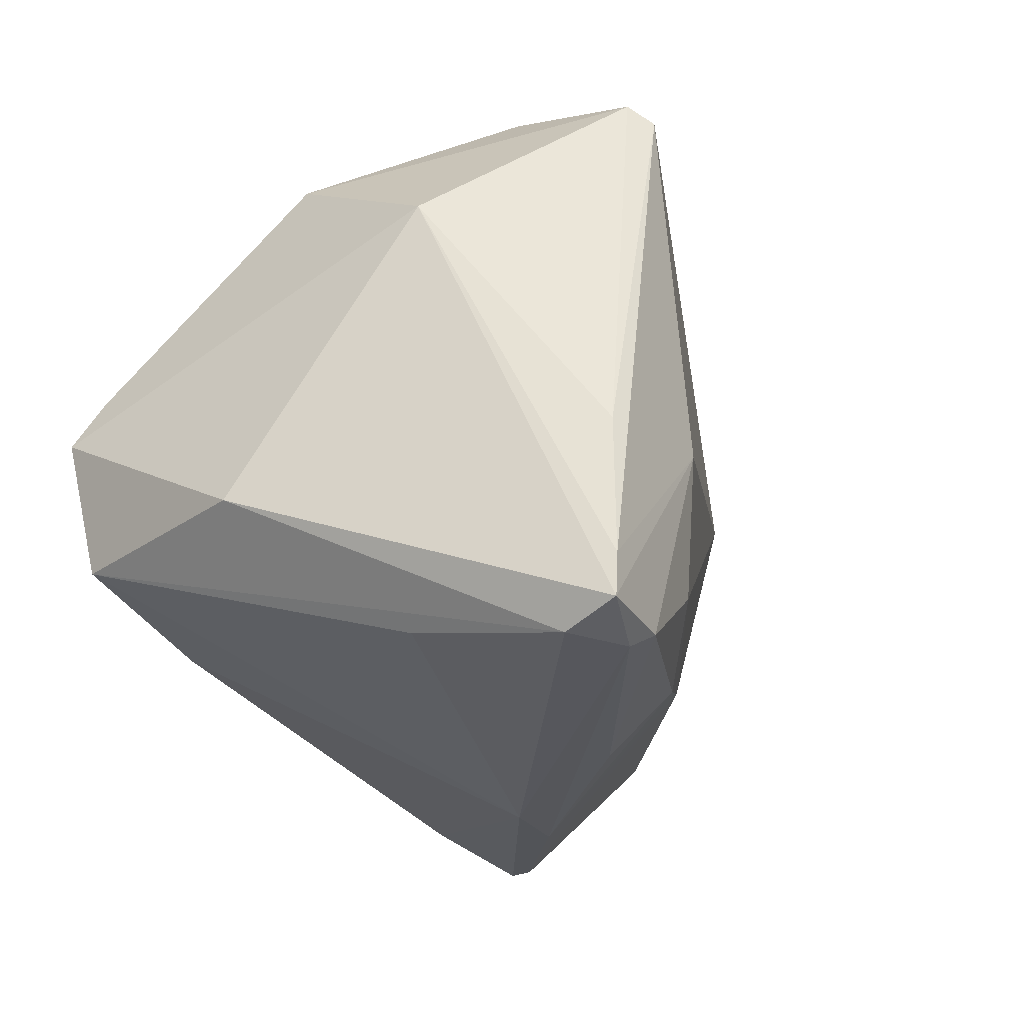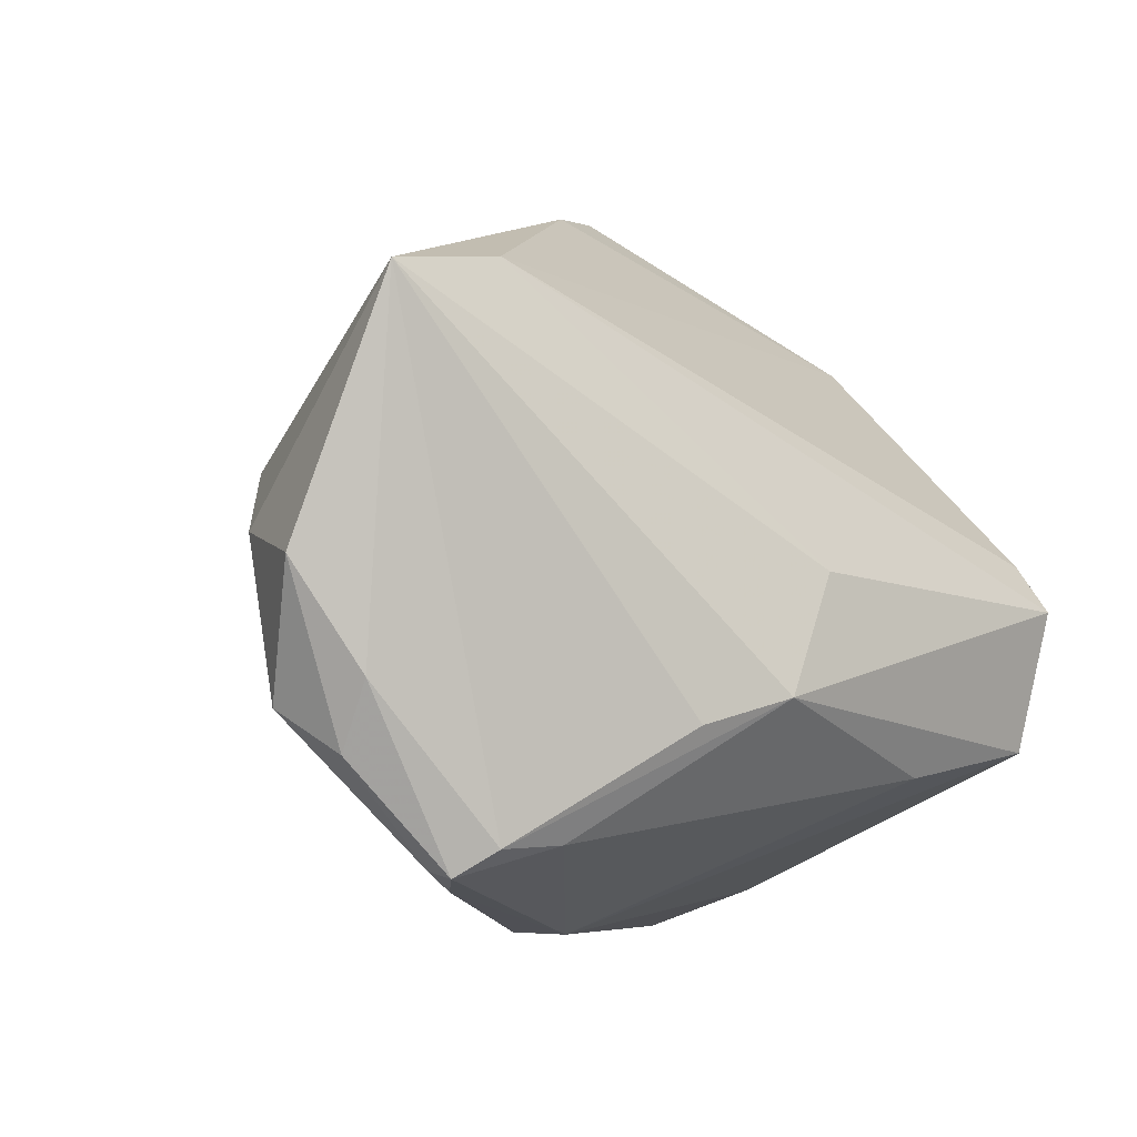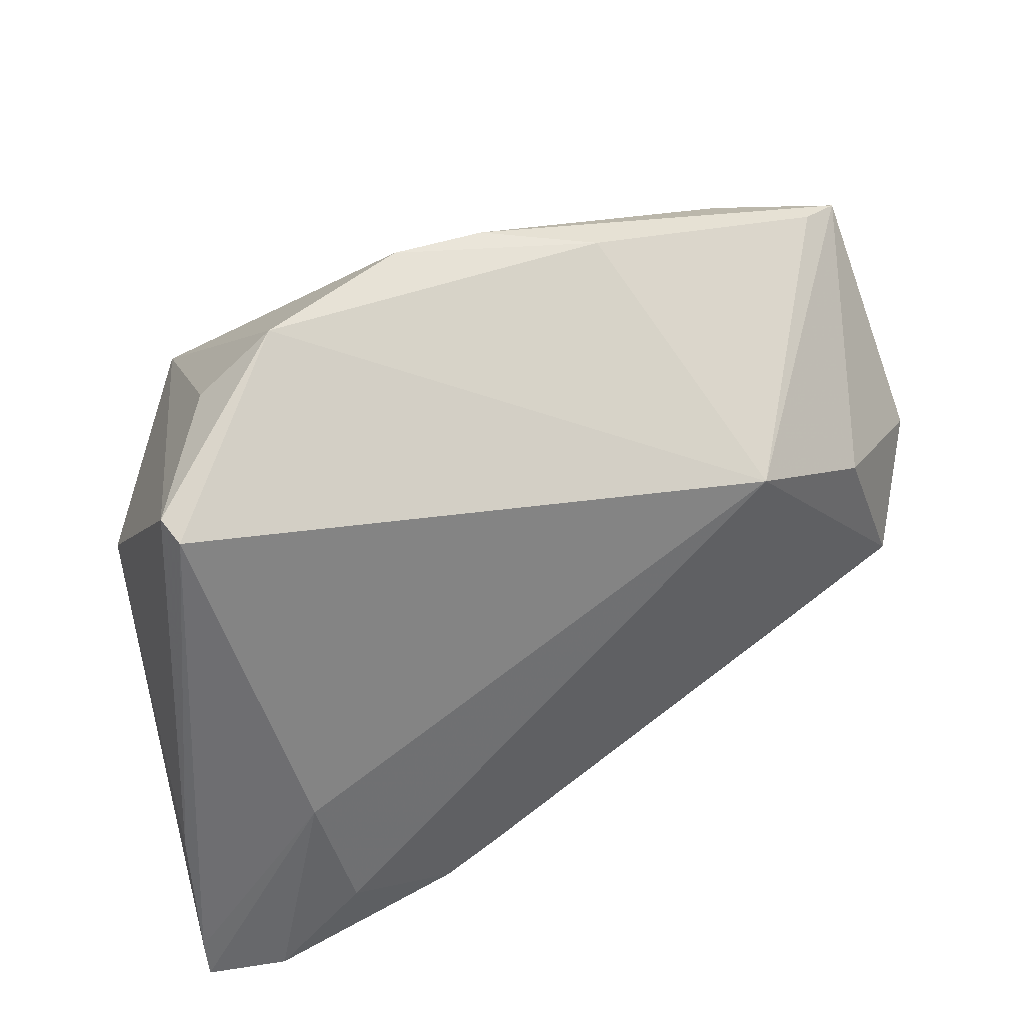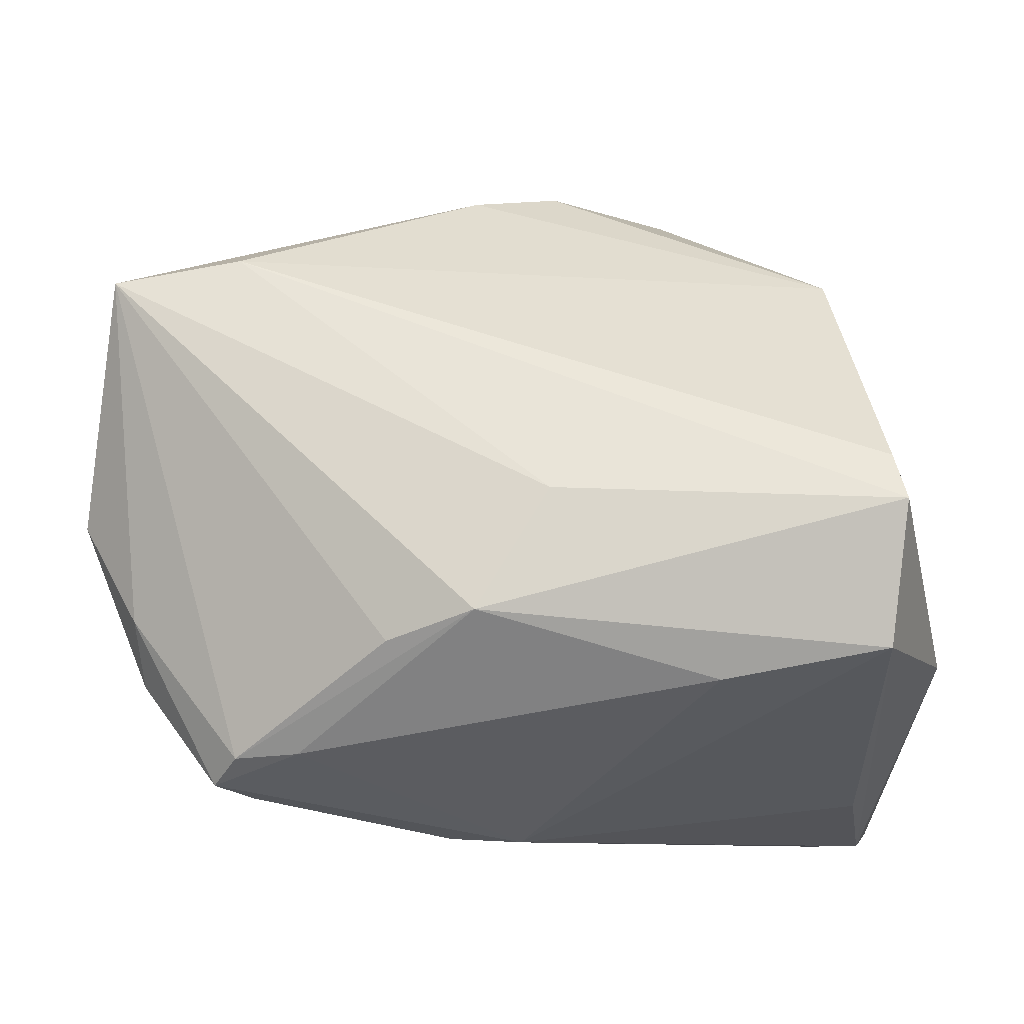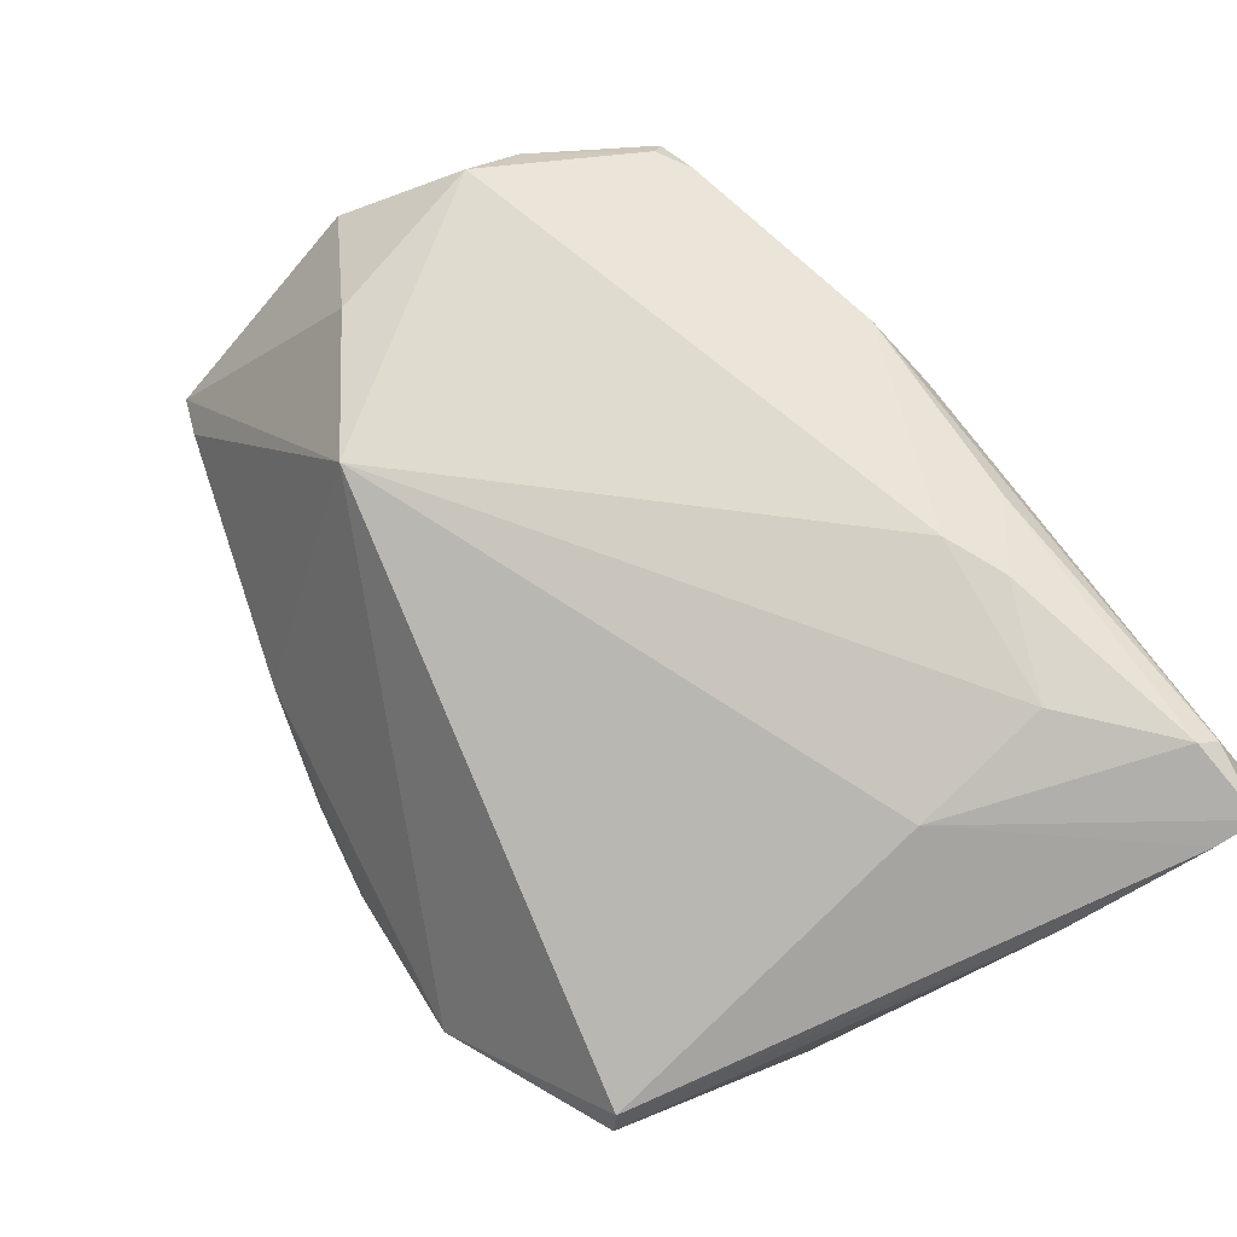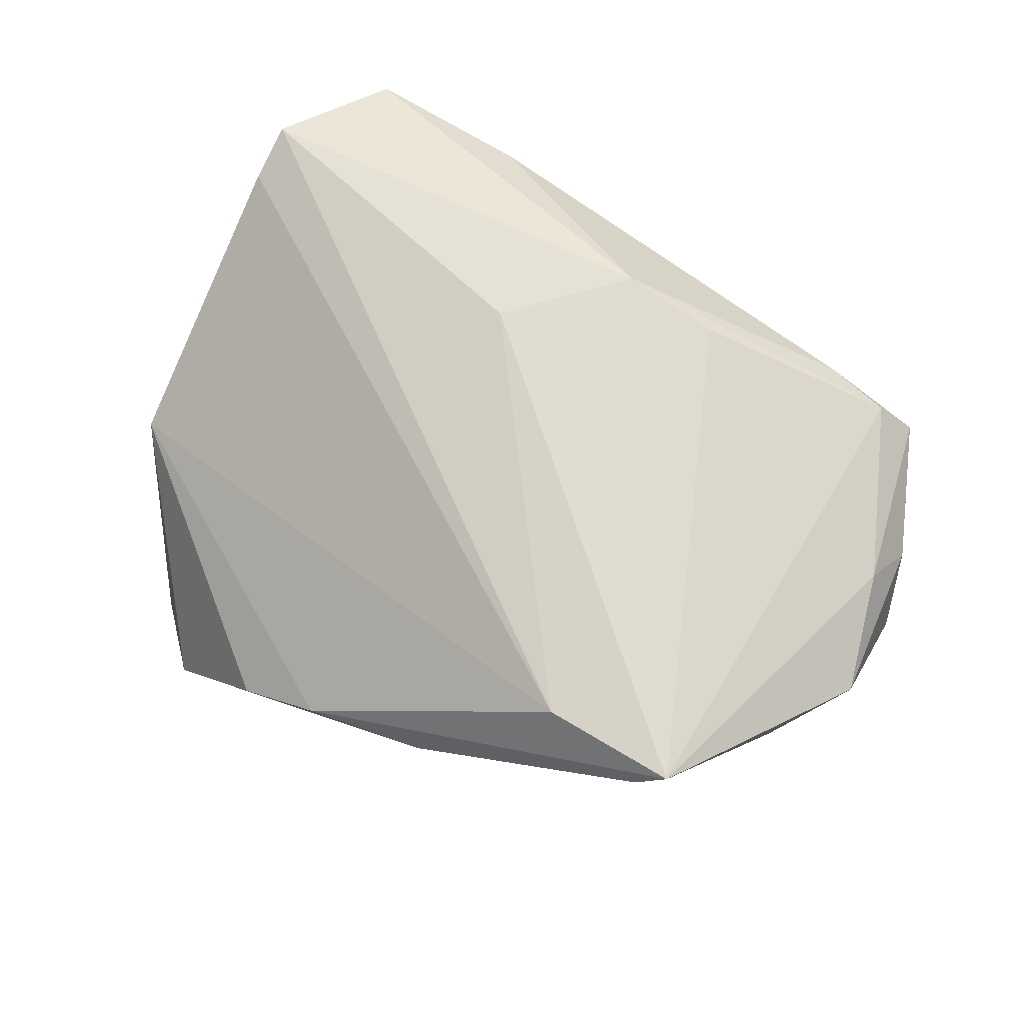
<metadata>
{"format":"obj","ext":"obj","renderer":"f3d","projection":"perspective","resolution":1024,"background":"white","views":[{"elev":-27.5,"azim":116.0,"up":"+Y"},{"elev":-6.9,"azim":-46.8,"up":"+Y"},{"elev":-54.0,"azim":-168.1,"up":"+Z"},{"elev":-9.3,"azim":0.6,"up":"+Y"},{"elev":-76.5,"azim":-49.9,"up":"+Z"},{"elev":55.0,"azim":-135.8,"up":"+Z"}]}
</metadata>
<code>
v -0.05097 -0.01171 0.01421
v 0.02141 0.03743 -0.01547
v -0.05273 -0.01424 0.002939
v 0.03849 0.01648 -0.01182
v 0.001536 -0.02868 -0.02495
v -0.05043 0.003664 -0.003782
v 0.03654 -0.01396 -0.0331
v -0.04122 -0.02977 0.01252
v -0.003071 0.0009127 0.03214
v -0.006461 -0.03657 -0.002063
v 0.03174 -0.03657 -0.03228
v -0.02088 -0.01559 0.02994
v 0.01185 0.0433 -0.01415
v 0.02978 -0.03496 -0.03417
v 0.03468 -0.03194 -0.01006
v -0.04109 -0.03052 0.01563
v 0.0355 -0.0005724 0.03364
v 0.007965 -0.03121 -0.02702
v 0.03744 -0.03657 -0.02807
v 0.003921 -0.03546 -0.01791
v -0.02482 0.03693 0.003445
v 0.04248 -0.01653 0.008
v -0.0112 -0.01257 0.03364
v -0.05019 -0.01891 0.01006
v 0.03943 -0.03489 -0.03429
v 0.03438 0.004767 0.03025
v -0.03725 -0.03179 0.01147
v -0.05754 -0.0002357 0.01019
v -0.05326 0.02708 0.01974
v 0.02566 0.0321 -0.03113
v -0.002149 0.04364 -0.00232
v -0.03962 0.012 -0.01501
v 0.01928 -0.01034 -0.03483
v 0.03013 0.02946 0.007546
v 0.02376 0.03017 -0.03353
v -0.03831 -0.02771 0.01953
v -0.04993 0.02816 0.01611
v -0.03117 -0.02728 0.02097
v 0.03887 -0.03006 -0.03425
v 0.03384 -0.01644 0.0304
v 0.01543 -0.01977 0.02917
v 0.01824 -0.02604 -0.03321
v -0.03887 0.02971 0.01979
v -0.01486 -0.03617 -0.001827
v -0.01185 0.04172 0.002306
f 33 32 35
f 26 4 34
f 34 31 45
f 35 32 13
f 13 31 34
f 34 2 13
f 36 29 1
f 29 28 1
f 32 5 3
f 40 23 41
f 19 40 15
f 12 29 36
f 36 23 12
f 12 23 29
f 29 23 9
f 17 23 40
f 17 9 23
f 4 26 17
f 34 4 30
f 30 2 34
f 30 7 35
f 4 7 30
f 35 13 30
f 30 13 2
f 43 45 29
f 43 17 26
f 43 26 34
f 34 45 43
f 29 9 43
f 9 17 43
f 37 32 29
f 29 45 37
f 21 13 32
f 32 37 21
f 21 37 45
f 21 45 31
f 31 13 21
f 32 33 42
f 42 5 32
f 39 7 4
f 4 25 39
f 35 7 39
f 39 33 35
f 39 25 33
f 22 17 40
f 22 40 19
f 19 25 22
f 22 25 4
f 4 17 22
f 32 3 6
f 6 3 28
f 29 32 6
f 6 28 29
f 24 1 28
f 28 3 24
f 38 23 36
f 38 41 23
f 19 15 10
f 10 15 40
f 40 41 10
f 41 38 10
f 33 25 14
f 14 42 33
f 27 3 5
f 11 25 19
f 11 14 25
f 20 14 11
f 19 10 11
f 5 42 18
f 42 14 18
f 18 14 20
f 8 24 3
f 3 27 8
f 44 18 20
f 44 27 5
f 5 18 44
f 10 27 44
f 20 11 44
f 44 11 10
f 24 8 16
f 36 1 16
f 1 24 16
f 16 8 27
f 16 38 36
f 16 10 38
f 16 27 10

</code>
